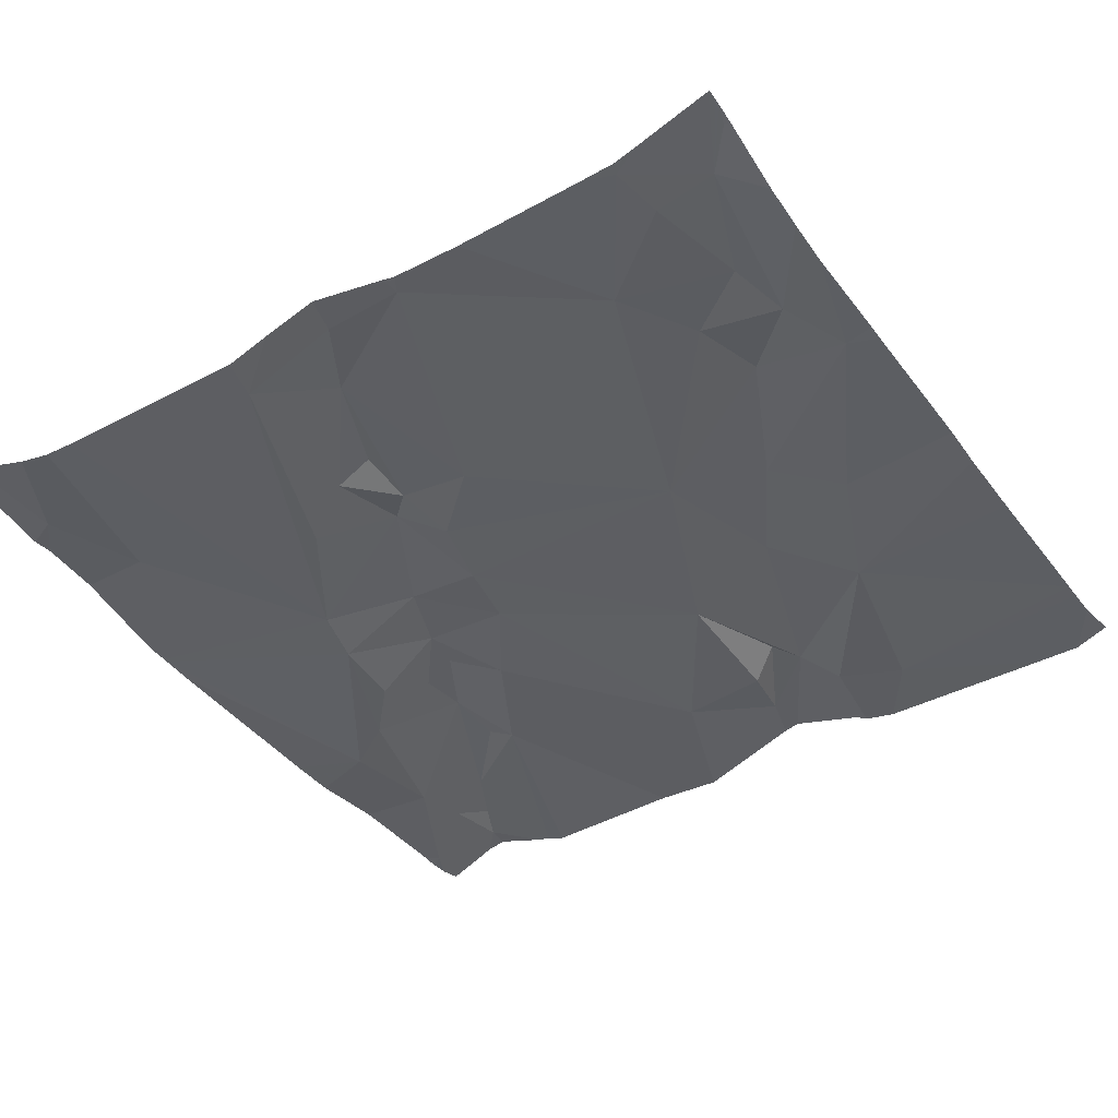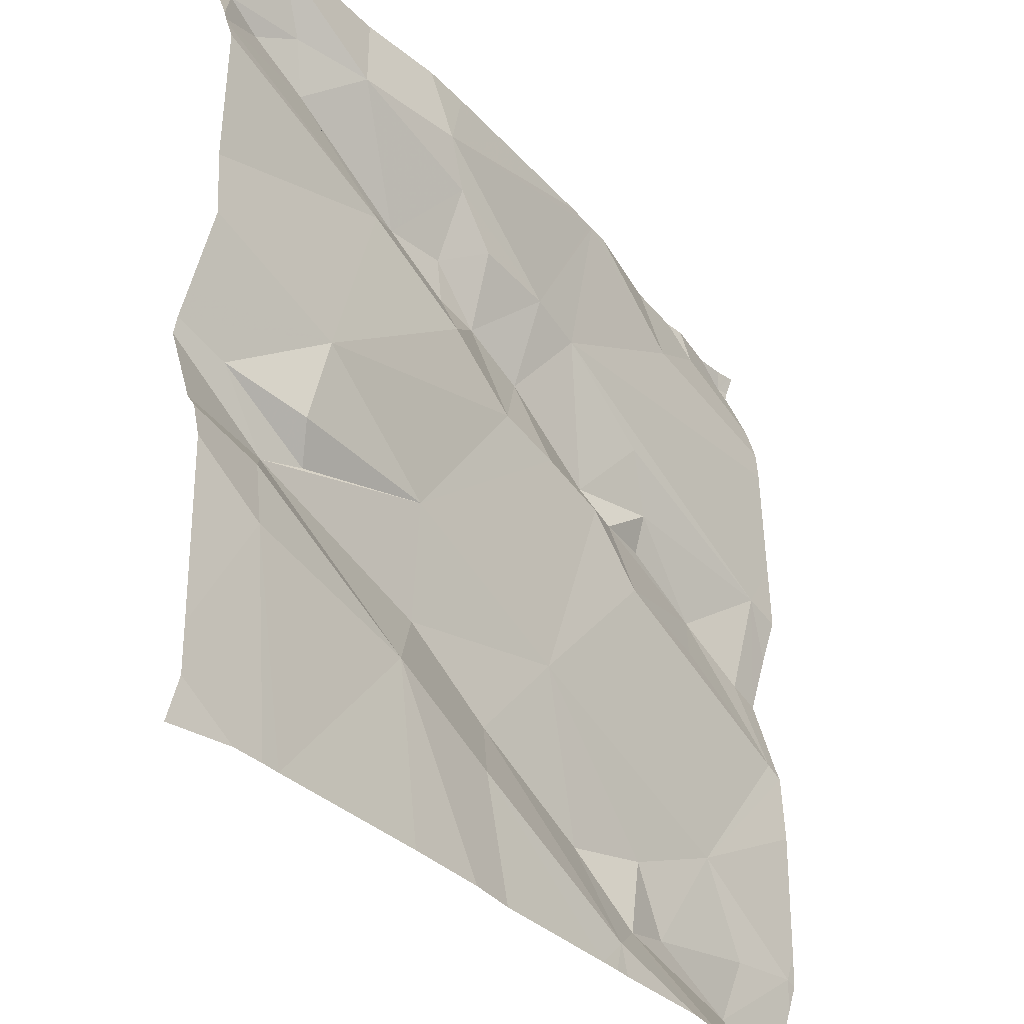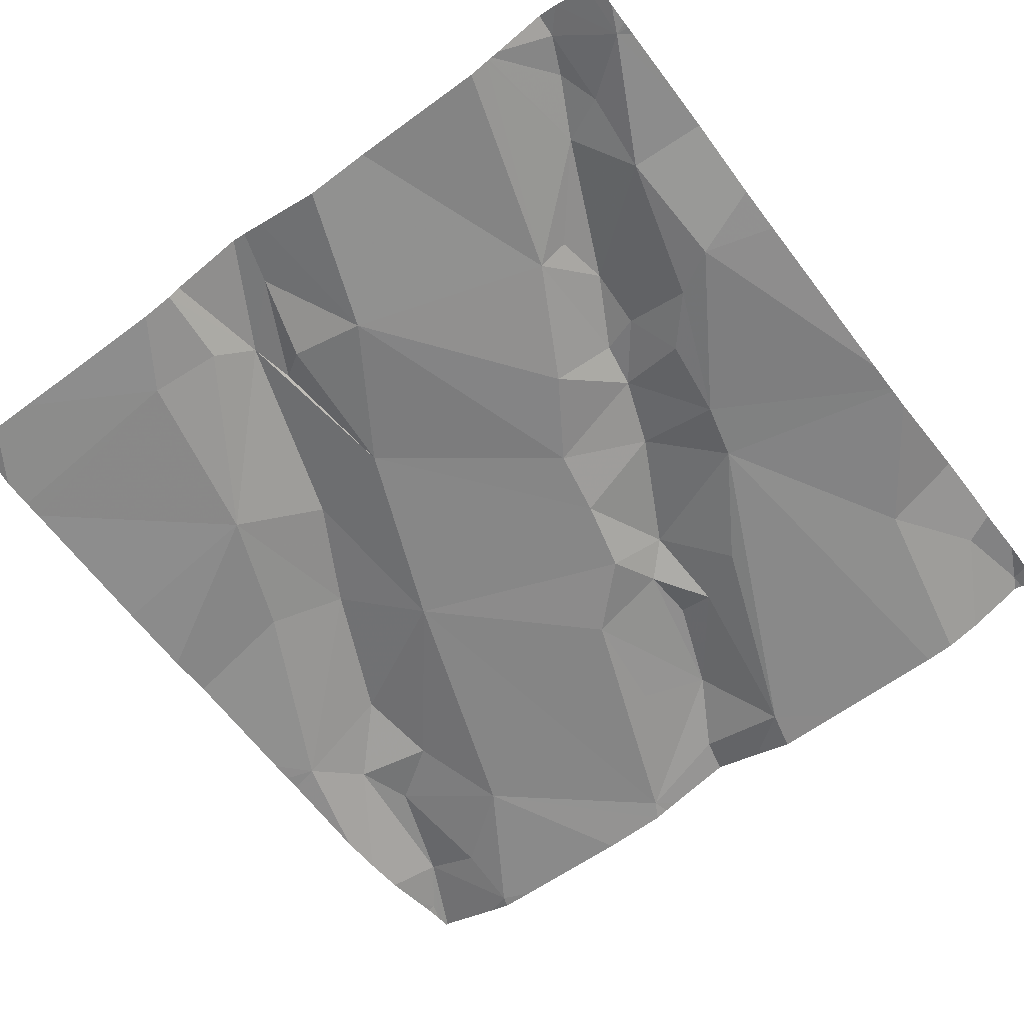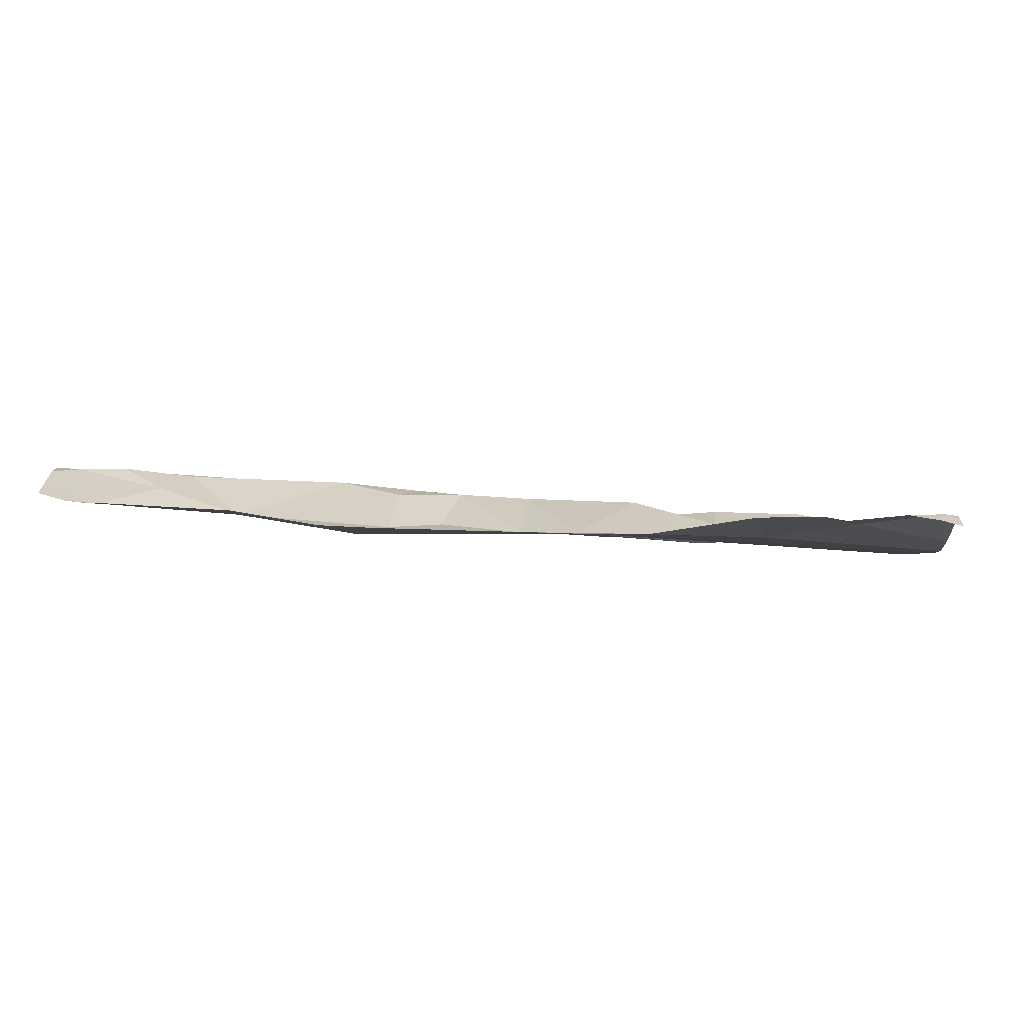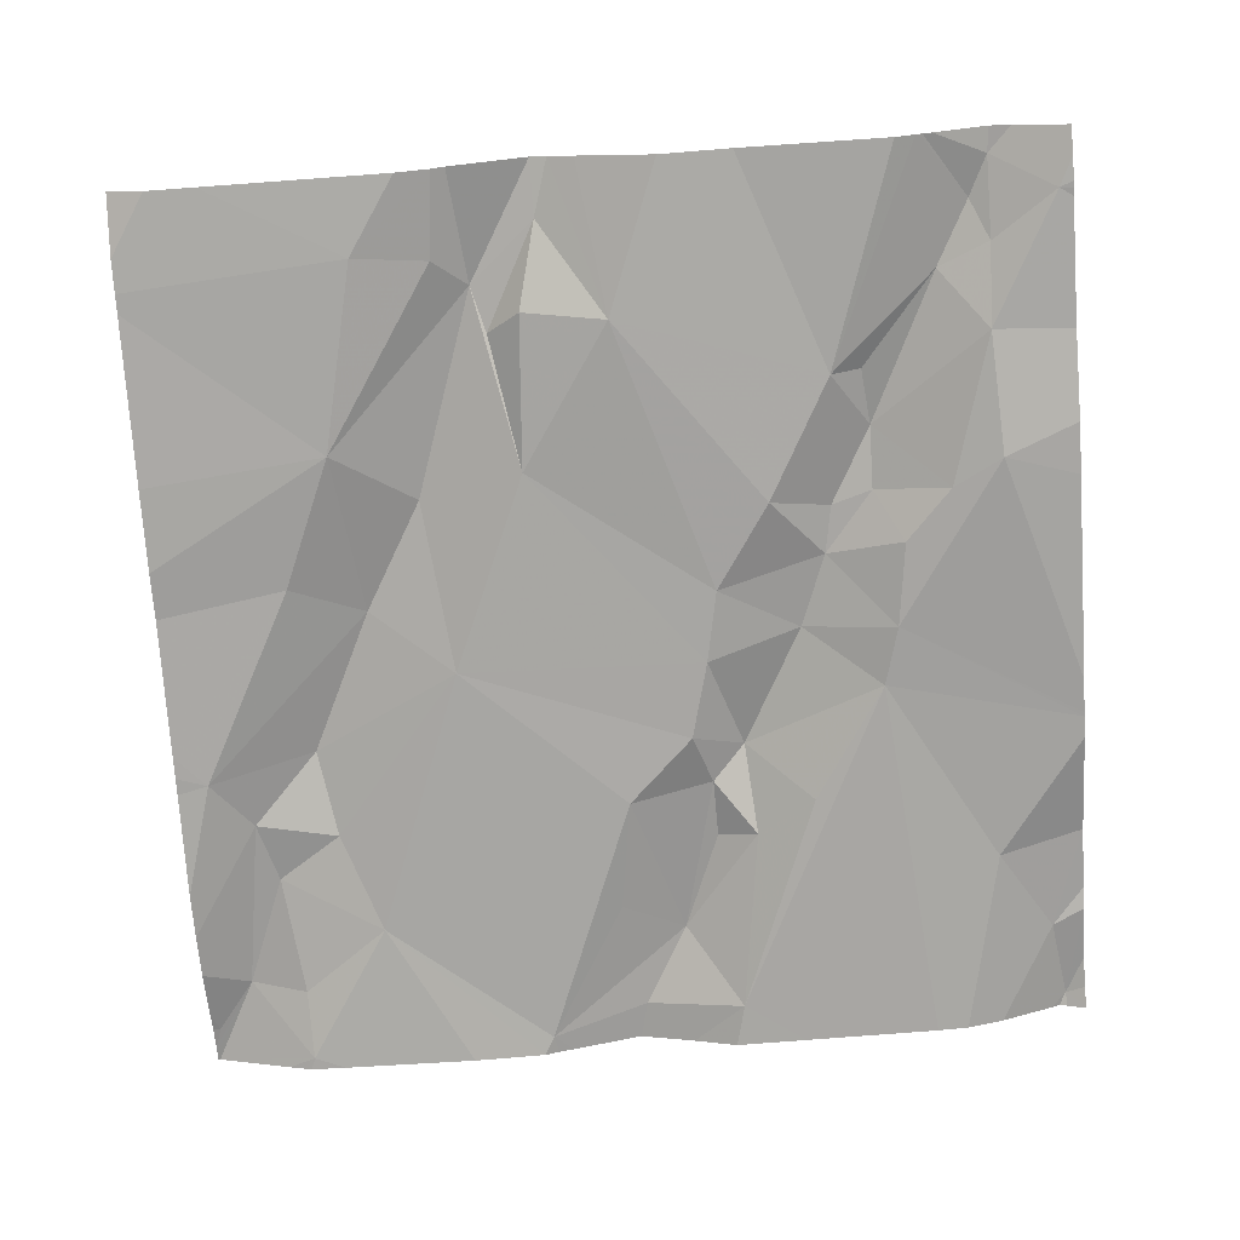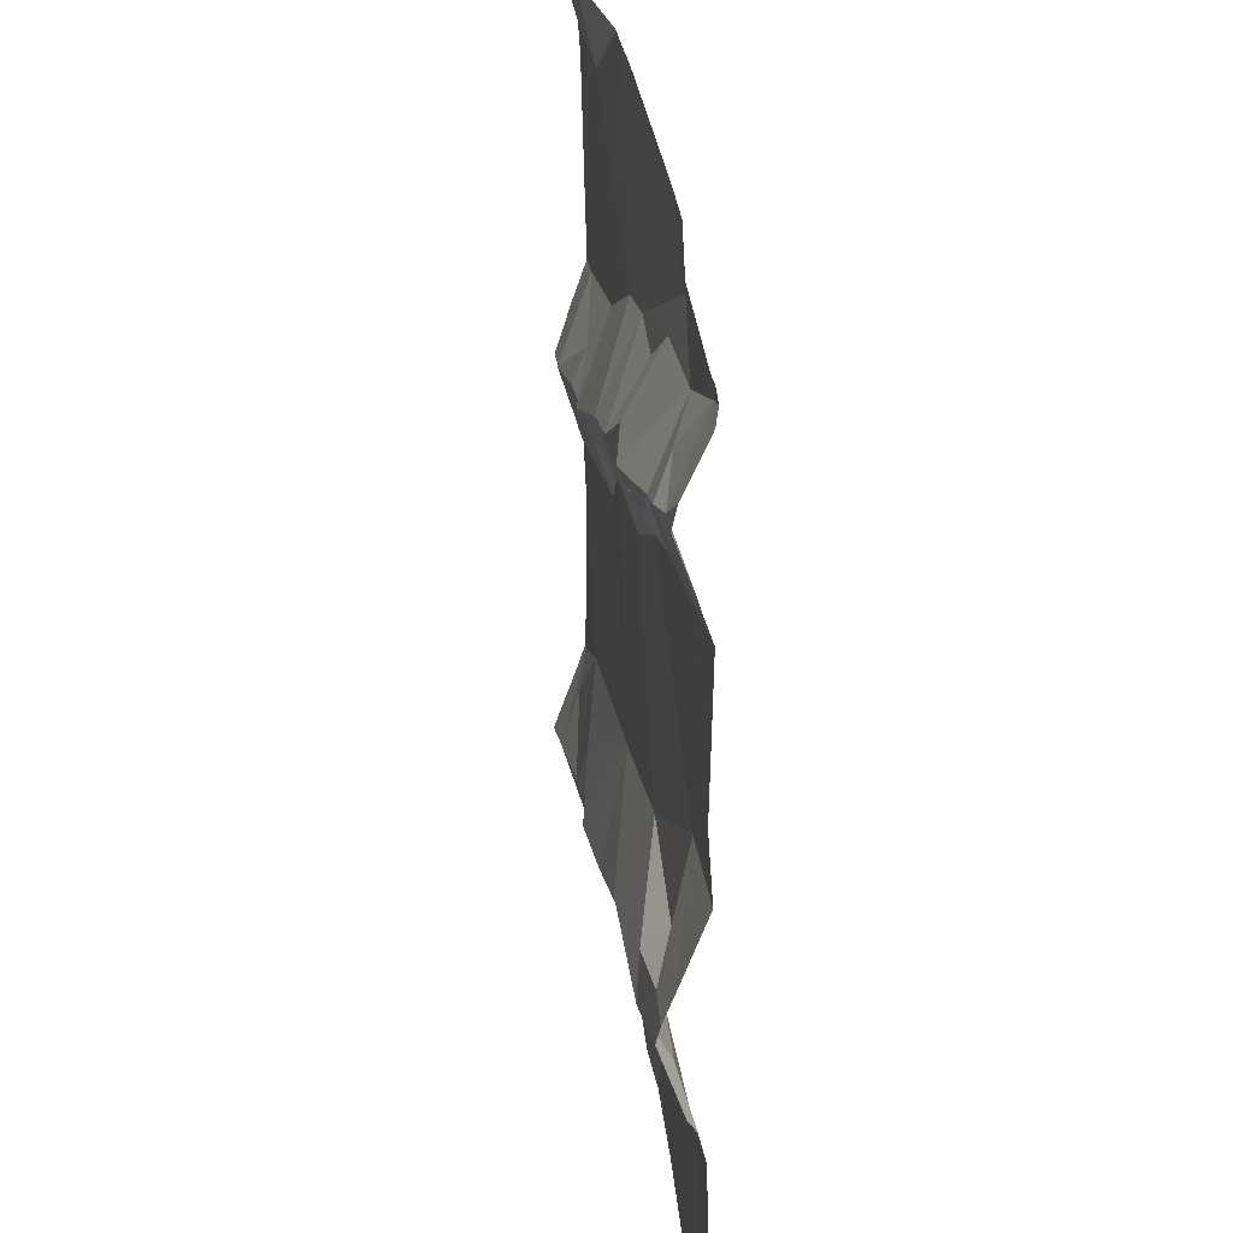
<metadata>
{"format":"obj","ext":"obj","renderer":"f3d","projection":"perspective","resolution":1024,"background":"white","views":[{"elev":-42.8,"azim":-57.1,"up":"+Z"},{"elev":-35.0,"azim":123.9,"up":"+Y"},{"elev":-59.9,"azim":127.1,"up":"+Z"},{"elev":-0.4,"azim":-178.2,"up":"+Z"},{"elev":-70.8,"azim":94.0,"up":"+Z"},{"elev":34.8,"azim":80.3,"up":"+Y"}]}
</metadata>
<code>
v -31.95 269 503.9
v -32.78 268.1 503.9
v -32.12 268.8 504
v -32.03 268.9 504
v -32.02 268.4 504
v -32.2 268.5 503.9
v -31.97 268.3 503.9
v -32.5 268.1 503.9
v -32.06 268.5 504
v -32.04 268.5 504
v -32.48 268.1 503.9
v -31.95 268.5 504
v -31.96 268.1 503.9
v -32.28 268.1 503.9
v -32.52 268.1 503.9
v -32.12 268.8 503.9
v -32.33 268.1 503.9
v -32.73 268.1 503.9
v -32.23 268.4 504
v -32.05 268.6 503.9
v -31.98 268.4 504
v -31.99 268.1 503.9
v -31.96 269 503.9
v -32.17 268.3 503.9
v -31.92 269 503.9
v -32.19 268.8 504
v -32.01 268.1 503.9
v -31.92 269 504
v -32.09 269 503.9
v -31.96 268.9 504
v -32.19 268.1 503.9
v -32 269 504
v -32.45 268.8 503.9
v -32.39 268.8 504
v -32.57 268.8 503.9
v -32.8 268.7 503.9
v -32.34 268.7 503.9
v -32.41 268.4 503.9
v -32.35 268.3 504
v -32.39 268.9 503.9
v -32.3 268.9 503.9
v -32.32 268.8 504
v -32.51 268.1 503.9
v -32.5 269 503.9
v -32.76 268.1 503.9
v -32.81 268.1 503.9
v -32.52 268.7 504
v -32.59 268.3 503.9
v -32.69 268.3 503.9
v -32.83 269 503.9
v -31.89 268.4 504
v -31.89 268.2 503.9
v -32.7 269 503.9
v -32.72 268.6 503.9
v -32.55 268.7 503.9
v -32.31 268.2 503.9
v -32.24 268.9 503.9
v -32.5 268.2 504
v -32.57 268.2 503.9
v -32.25 268.7 503.9
v -32.25 268.8 504
v -32.27 268.8 504
v -32.62 268.7 503.9
v -32.5 268.6 503.9
v -32.56 268.6 503.9
v -32.61 268.7 503.9
v -32.5 269 503.9
v -32.21 269 503.9
v -32.68 268.5 503.9
v -32.65 269 503.9
v -32.74 269 503.9
v -32.42 268.7 503.9
v -32.83 268.5 503.9
v -32.76 268.2 503.9
v -32.83 268.2 503.9
v -32.64 268.2 503.9
v -32.64 269 503.9
v -32.18 269 503.9
v -31.89 268.4 504
v -31.89 268.6 504
v -31.89 268.7 504
v -31.89 268.9 504
v -32.81 268.6 503.9
v -31.89 269 504
v -32.85 268.9 503.9
v -32.85 268.9 503.9
v -31.95 269 503.9
v -32.85 268.1 503.9
v -32.85 269 503.9
v -32.85 269 503.9
v -32.85 269 503.9
v -32.85 268.2 503.9
v -32.85 268.2 503.9
v -32.85 268.7 503.9
v -32.85 268.5 503.9
v -32.85 268.5 503.9
v -32.85 268.4 503.9
v -32.85 268.2 503.9
v -32.24 269 503.9
v -32.85 268.5 503.9
v -32.85 268.6 503.9
v -32.85 268.6 503.9
v -32.85 268.7 503.9
v -32.85 269 503.9
v -31.89 268.5 504
v -31.89 268.5 504
v -31.89 268.9 504
v -31.89 268.9 504
v -31.89 268.9 504
v -31.89 268.4 504
v -31.89 268.1 503.9
v -32.09 269 503.9
v -31.89 268.6 504
v -31.89 269 504
v -31.89 269 504
v -31.89 268.9 504
v -32.83 268.1 503.9
v -31.97 268.1 503.9
v -32.63 268.1 503.9
v -32.68 268.1 503.9
v -32.8 268.1 503.9
v -32.84 268.1 503.9
v -32.85 268.1 503.9
v -31.89 268.1 504
v -32.52 269 503.9
v -32.73 269 503.9
v -32.79 269 503.9
v -32.46 269 503.9
v -32.82 269 503.9
v -32.84 269 503.9
v -31.95 269 503.9
v -32.83 269 503.9
v -32.85 269 503.9
v -31.89 269 504
f 121 46 117
f 81 20 80
f 78 29 112
f 6 10 20
f 51 7 79
f 128 68 99
f 6 19 5
f 26 3 4
f 4 3 16
f 5 9 6
f 120 59 18
f 5 12 9
f 9 10 6
f 12 5 105
f 4 16 107
f 119 43 59
f 12 10 9
f 19 24 5
f 20 10 12
f 5 21 51
f 21 5 24
f 24 7 21
f 118 52 22
f 127 50 126
f 4 29 26
f 126 71 53
f 82 30 116
f 112 1 23
f 30 4 108
f 20 12 106
f 7 24 27
f 117 46 45
f 4 32 29
f 30 28 32
f 1 28 114
f 15 43 119
f 4 30 32
f 13 52 118
f 32 28 1
f 29 32 1
f 29 57 26
f 40 33 34
f 19 39 24
f 58 59 43
f 125 70 67
f 34 33 47
f 54 36 83
f 36 66 35
f 35 33 36
f 33 70 85
f 60 37 20
f 6 20 37
f 38 64 65
f 6 38 19
f 38 39 19
f 61 41 42
f 40 34 42
f 49 76 48
f 59 76 45
f 14 56 17
f 45 74 75
f 41 40 42
f 18 46 2
f 38 6 72
f 122 88 123
f 73 69 54
f 33 35 47
f 67 40 44
f 56 39 43
f 38 49 48
f 89 50 90
f 110 5 51
f 53 71 77
f 40 41 57
f 55 63 54
f 55 54 65
f 56 24 39
f 57 61 26
f 58 48 59
f 37 60 42
f 58 43 39
f 62 61 42
f 62 42 60
f 66 63 55
f 64 55 65
f 47 55 64
f 47 66 55
f 20 16 60
f 26 62 16
f 60 16 62
f 57 68 40
f 71 70 77
f 47 64 72
f 38 65 73
f 54 63 66
f 36 33 86
f 54 69 65
f 109 16 81
f 54 66 36
f 70 33 67
f 50 71 126
f 37 72 6
f 42 34 37
f 72 37 34
f 34 47 72
f 49 73 95
f 75 74 49
f 48 76 59
f 73 49 38
f 68 57 29
f 88 75 92
f 45 76 74
f 59 45 18
f 16 3 26
f 77 70 125
f 38 58 39
f 75 49 97
f 100 83 101
f 35 66 47
f 119 59 120
f 2 46 121
f 65 69 73
f 108 4 107
f 107 16 109
f 101 36 102
f 54 83 73
f 99 68 78
f 44 40 68
f 56 43 11
f 106 12 105
f 72 64 38
f 58 38 48
f 44 68 128
f 85 71 89
f 26 61 62
f 49 74 76
f 61 57 41
f 105 5 110
f 85 70 71
f 86 33 85
f 18 45 46
f 117 45 122
f 52 7 22
f 17 56 11
f 88 45 75
f 89 71 50
f 25 115 134
f 90 50 91
f 79 7 52
f 91 50 104
f 92 75 93
f 14 24 56
f 93 75 98
f 94 36 86
f 51 21 7
f 95 73 96
f 96 73 100
f 97 49 95
f 8 43 15
f 98 75 97
f 80 20 113
f 67 33 40
f 100 73 83
f 25 1 115
f 101 83 36
f 81 16 20
f 82 28 30
f 102 36 103
f 11 43 8
f 103 36 94
f 84 28 82
f 104 50 130
f 22 7 27
f 23 1 87
f 31 24 14
f 112 29 1
f 113 20 106
f 114 28 84
f 27 24 31
f 13 111 52
f 115 1 114
f 116 30 108
f 78 68 29
f 122 45 88
f 87 1 131
f 124 111 13
f 129 50 127
f 130 50 132
f 131 1 25
f 132 50 129
f 133 104 130

</code>
